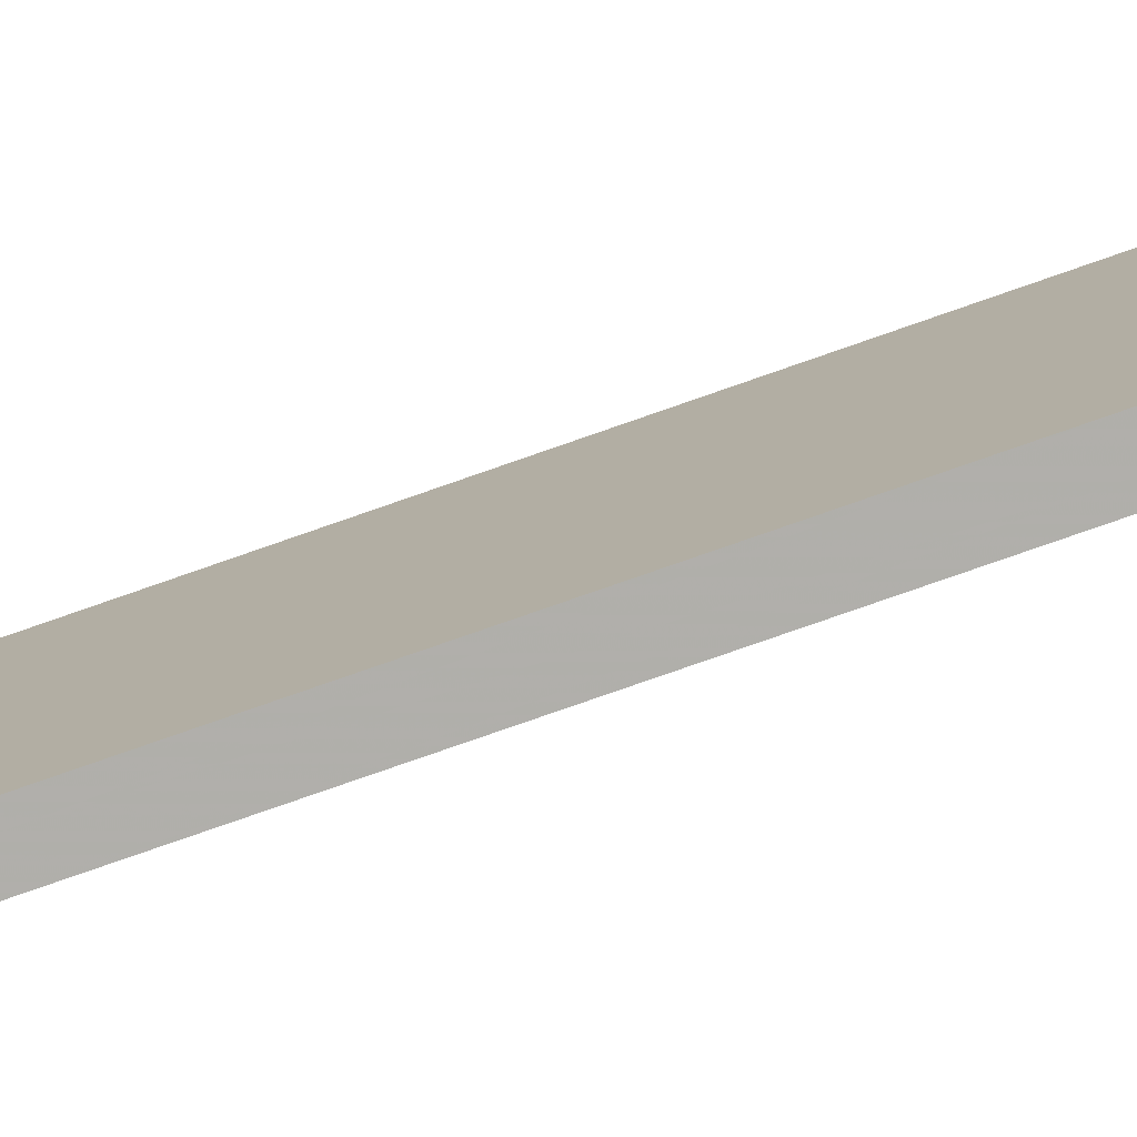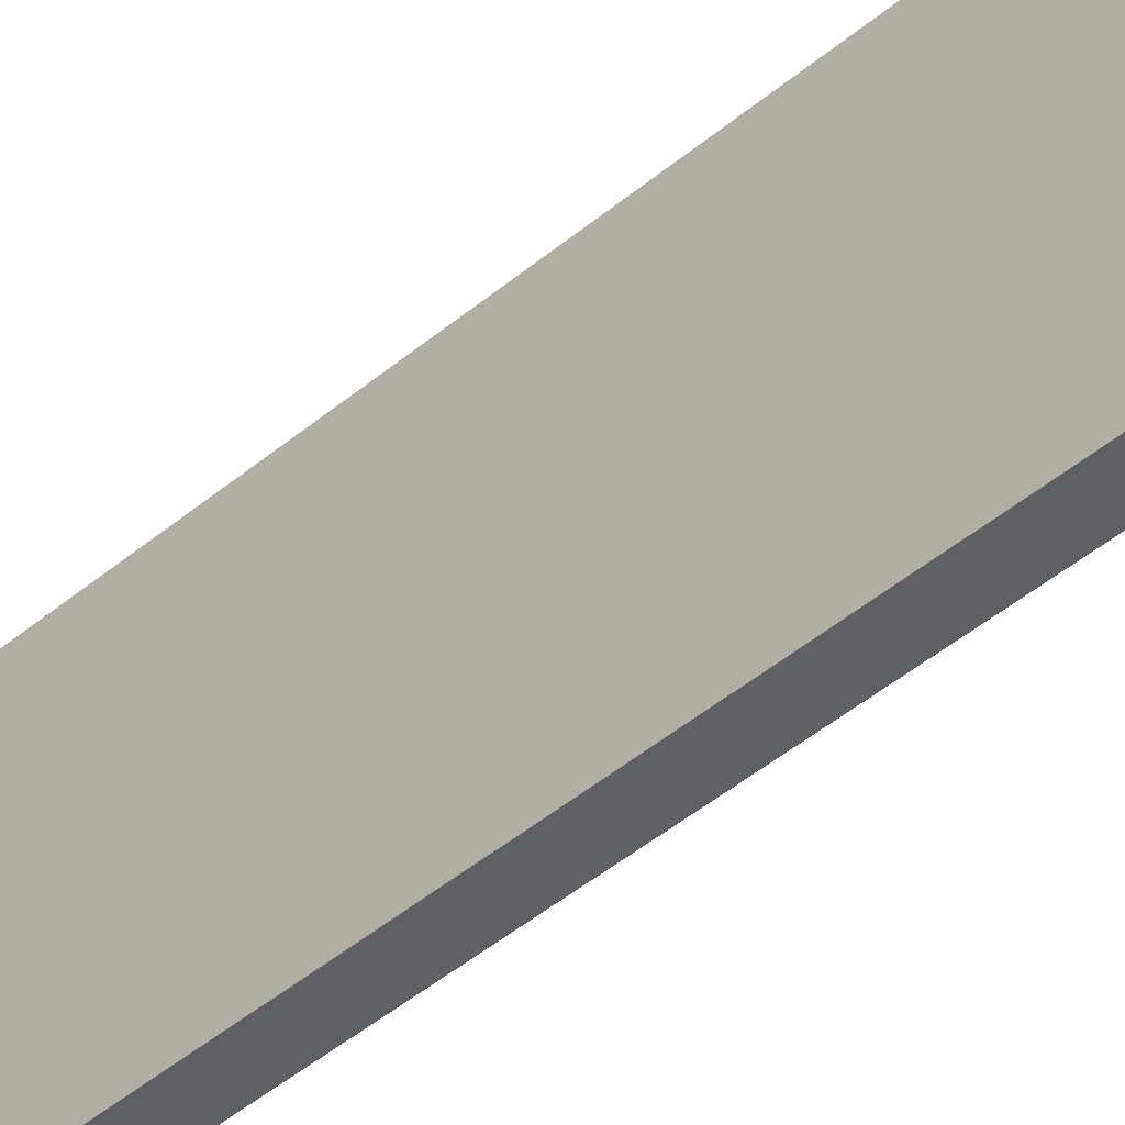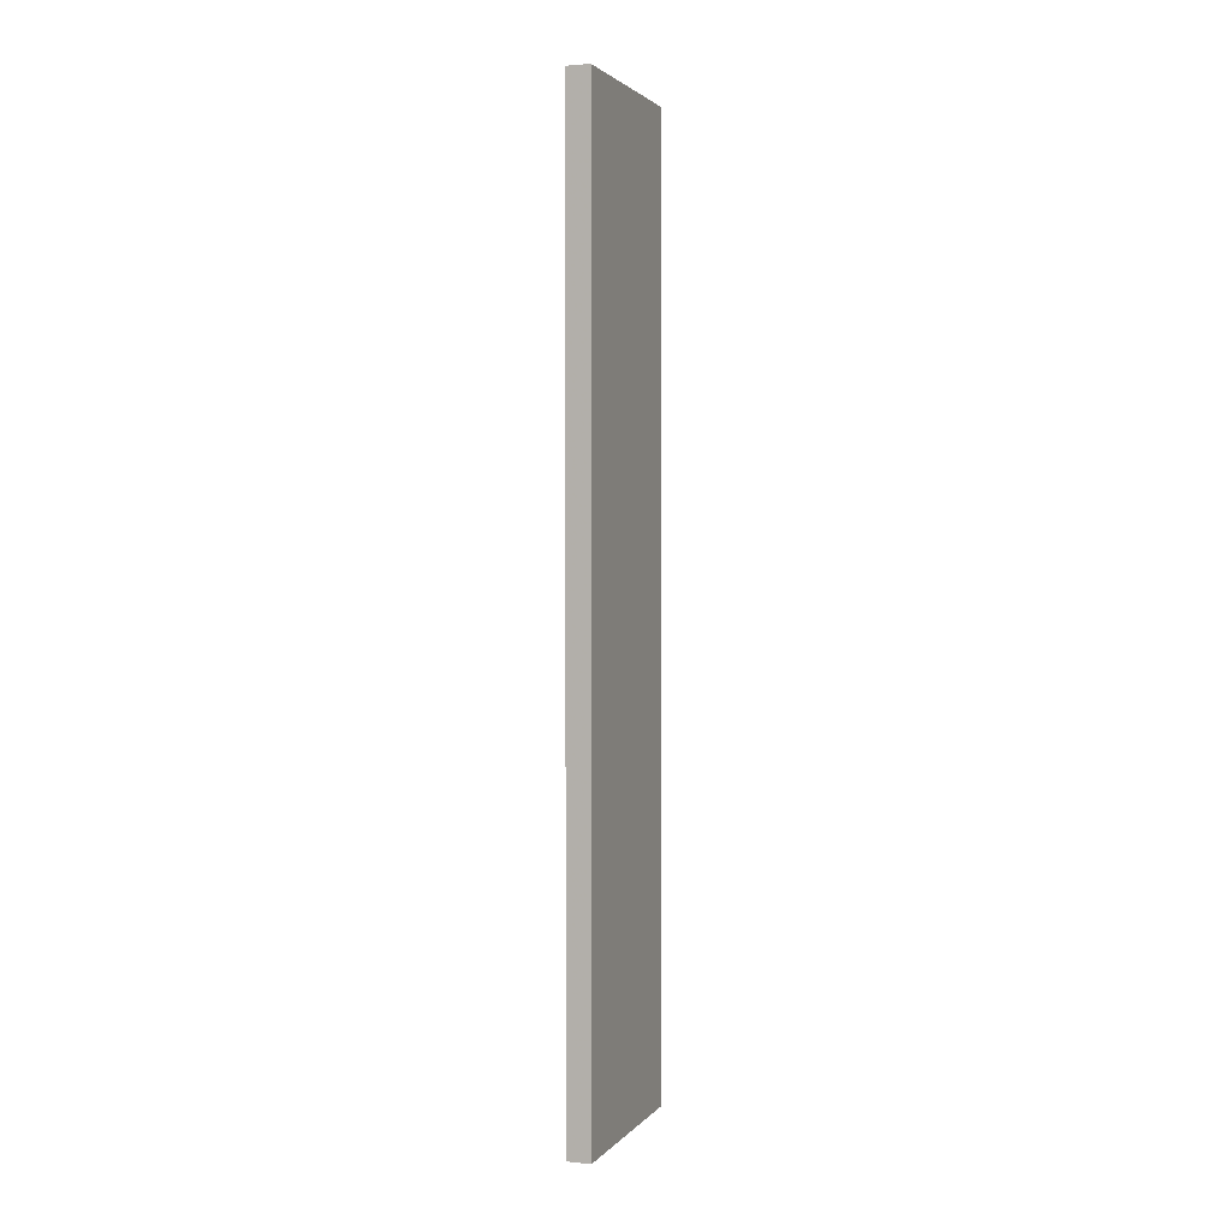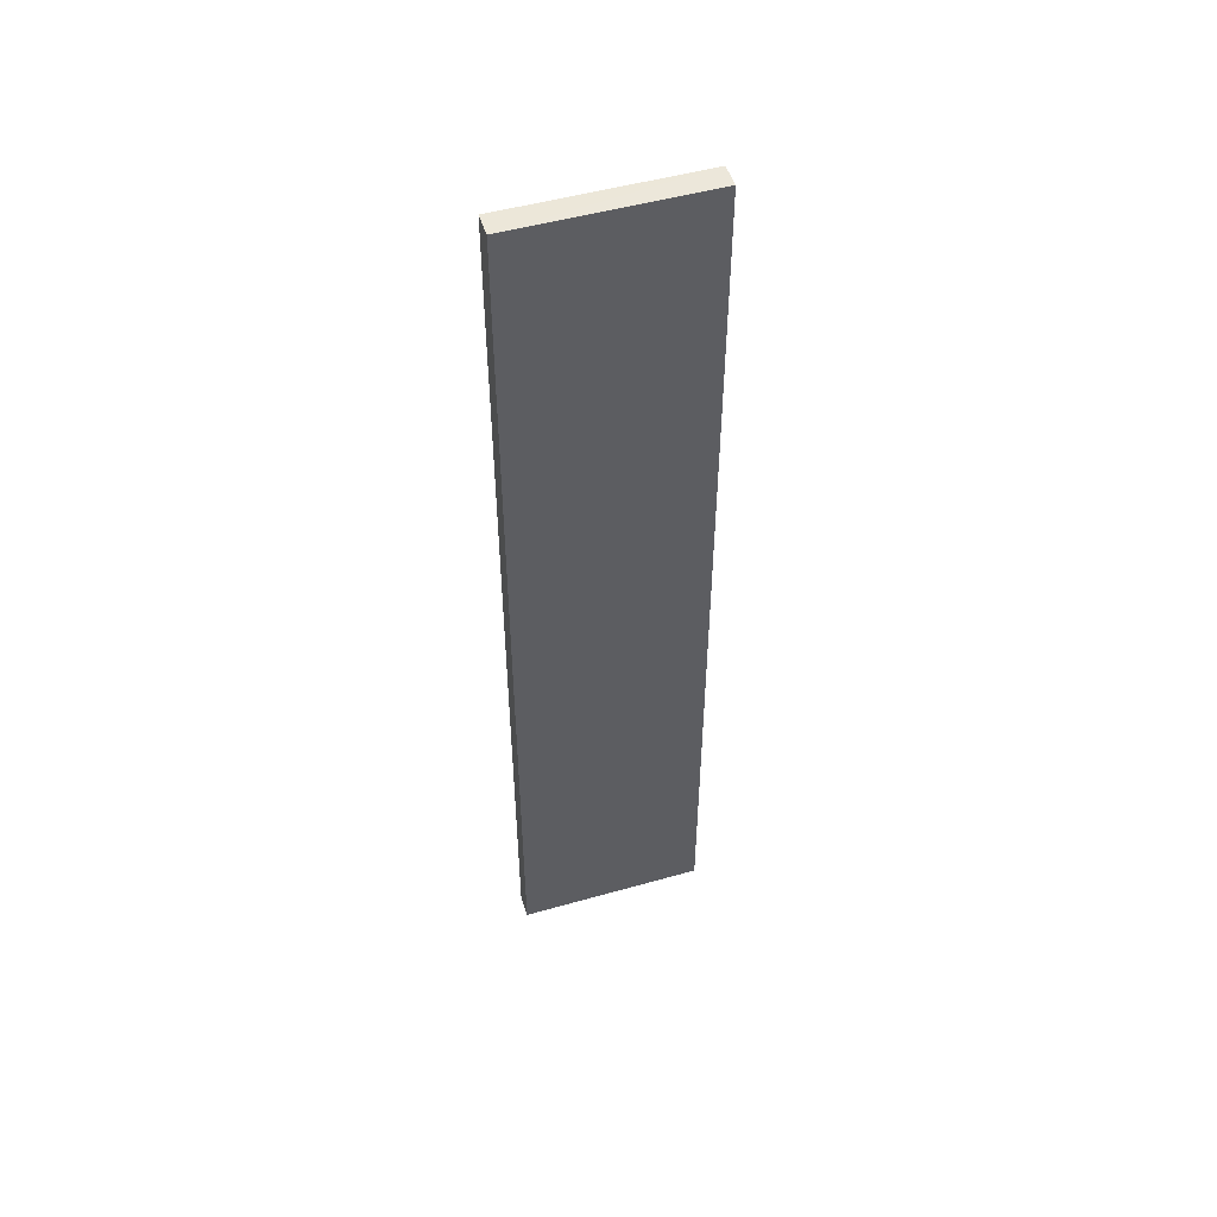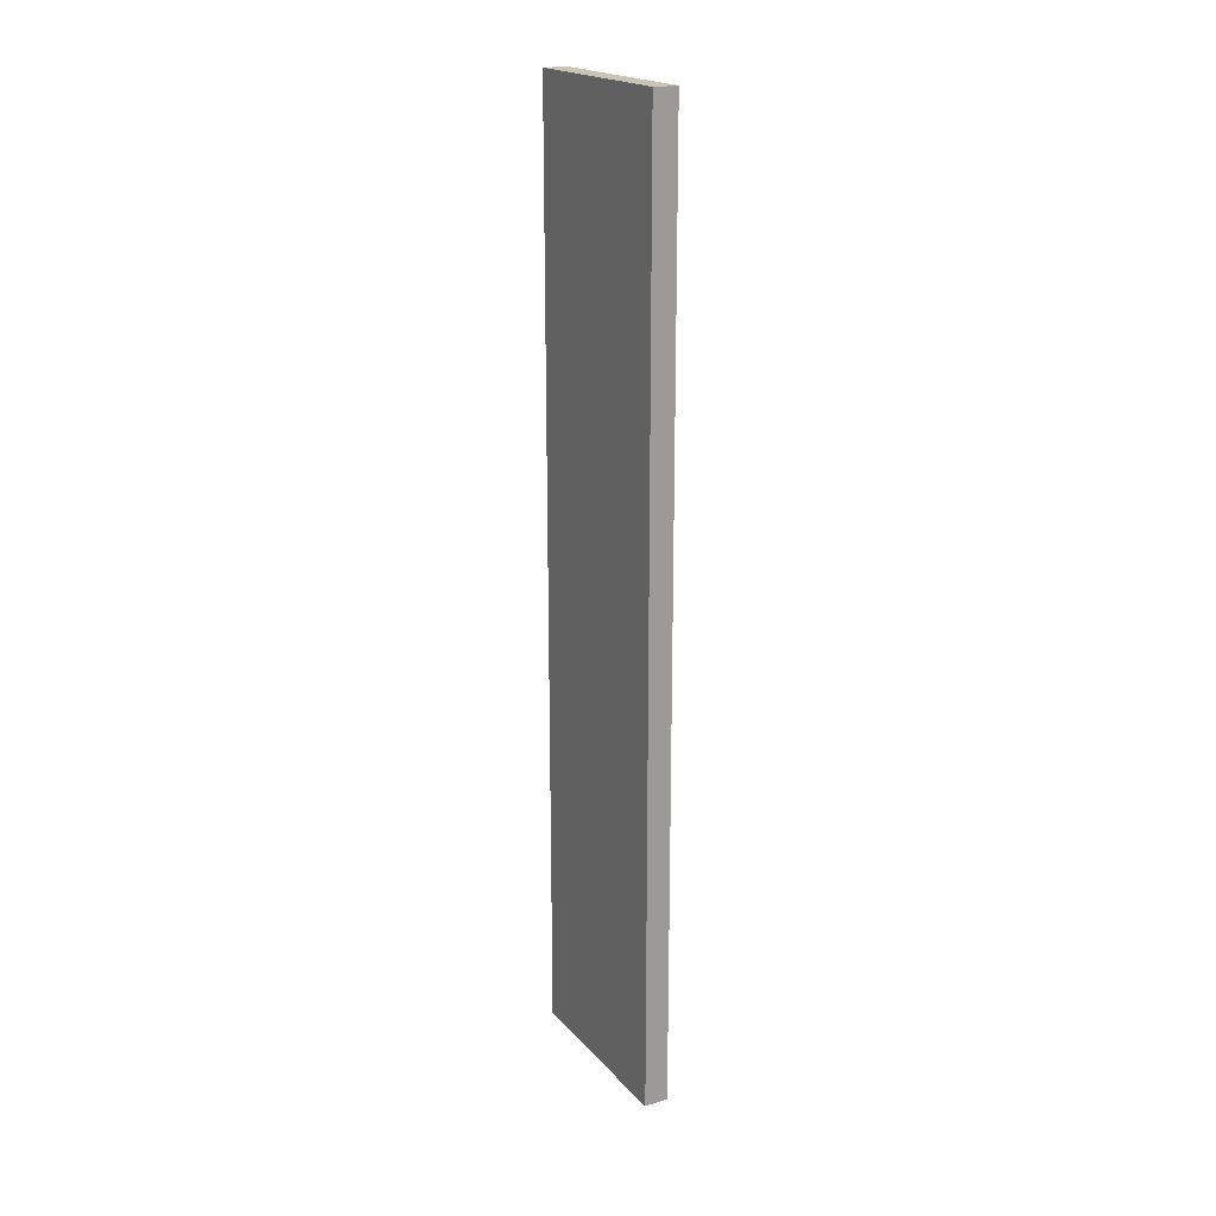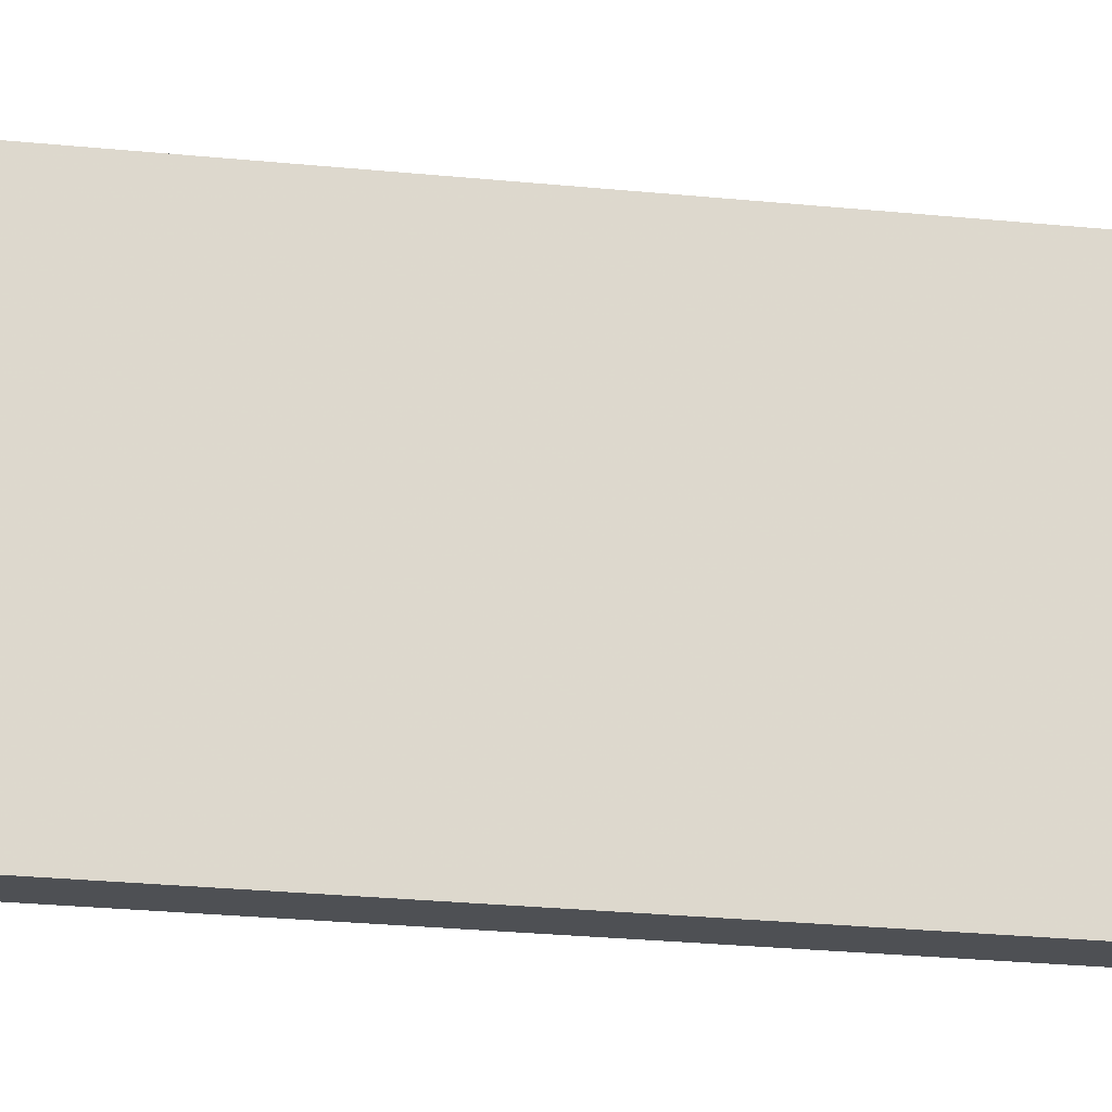
<metadata>
{"format":"obj","ext":"obj","renderer":"f3d","projection":"perspective","resolution":1024,"background":"white","views":[{"elev":-77.8,"azim":109.3,"up":"+Y"},{"elev":-43.0,"azim":135.3,"up":"+Y"},{"elev":2.3,"azim":19.6,"up":"+Z"},{"elev":50.5,"azim":72.8,"up":"+Z"},{"elev":20.0,"azim":-28.9,"up":"+Z"},{"elev":-18.4,"azim":77.5,"up":"+Y"}]}
</metadata>
<code>
o 1530
v 2231 1859 8.91
v 2231 1859 8.91
v 2231 1859 8.91
v 2231 1859 9.306
v 2231 1859 9.306
v 2231 1859 9.306
v 2231 1859 8.91
v 2231 1859 8.91
v 2231 1859 8.91
v 2231 1859 9.306
v 2231 1859 8.91
v 2231 1859 9.306
v 2231 1859 9.306
v 2231 1859 9.306
v 2231 1859 9.306
v 2231 1859 9.306
v 2231 1859 8.91
v 2231 1859 9.306
v 2231 1859 8.91
v 2231 1859 9.306
v 2231 1859 9.306
v 2231 1859 8.91
v 2231 1859 9.306
v 2231 1859 9.306
v 2231 1859 8.91
v 2231 1859 8.91
v 2231 1859 9.306
v 2231 1859 8.91
v 2231 1859 8.91
f 1 2 3
f 1 4 5
f 6 2 7
f 8 9 7
f 10 7 11
f 12 13 14
f 14 15 16
f 17 15 18
f 19 20 21
f 22 23 20
f 24 25 26
f 27 28 29

</code>
